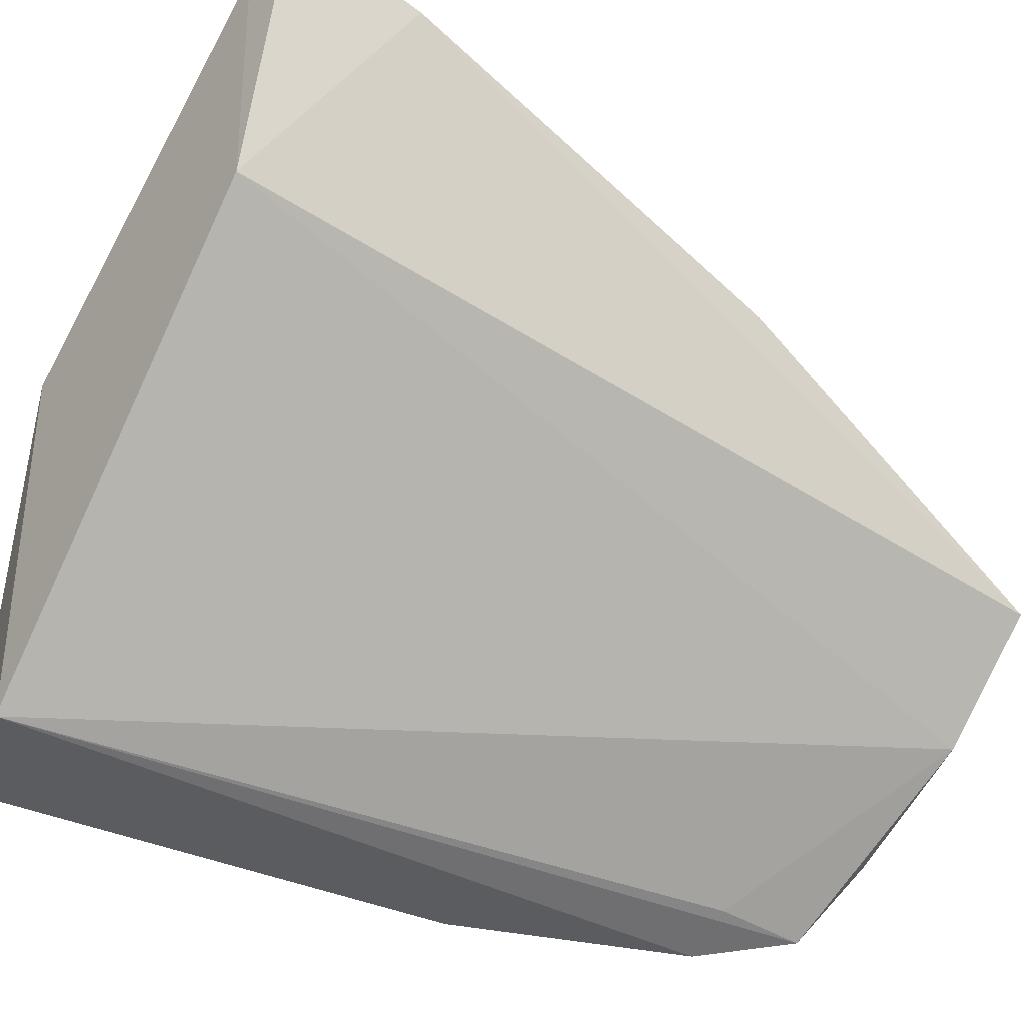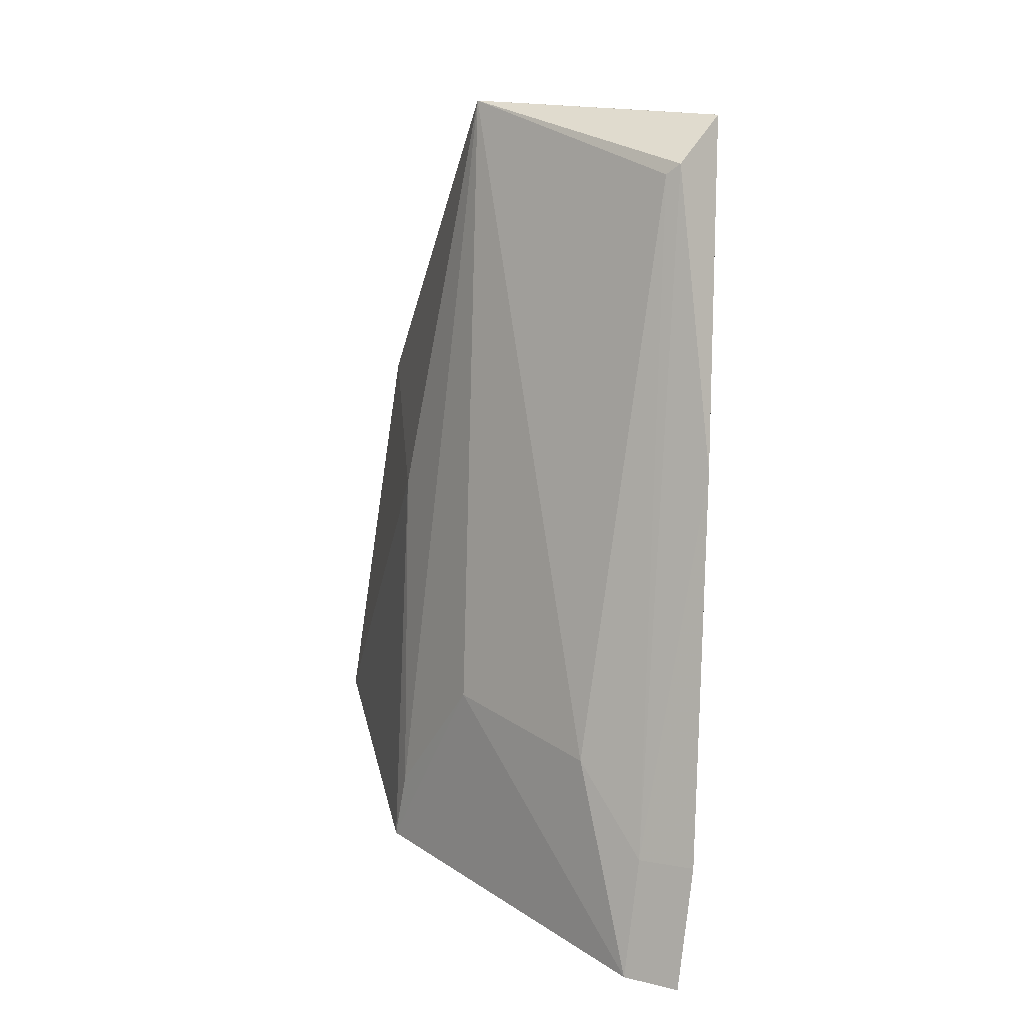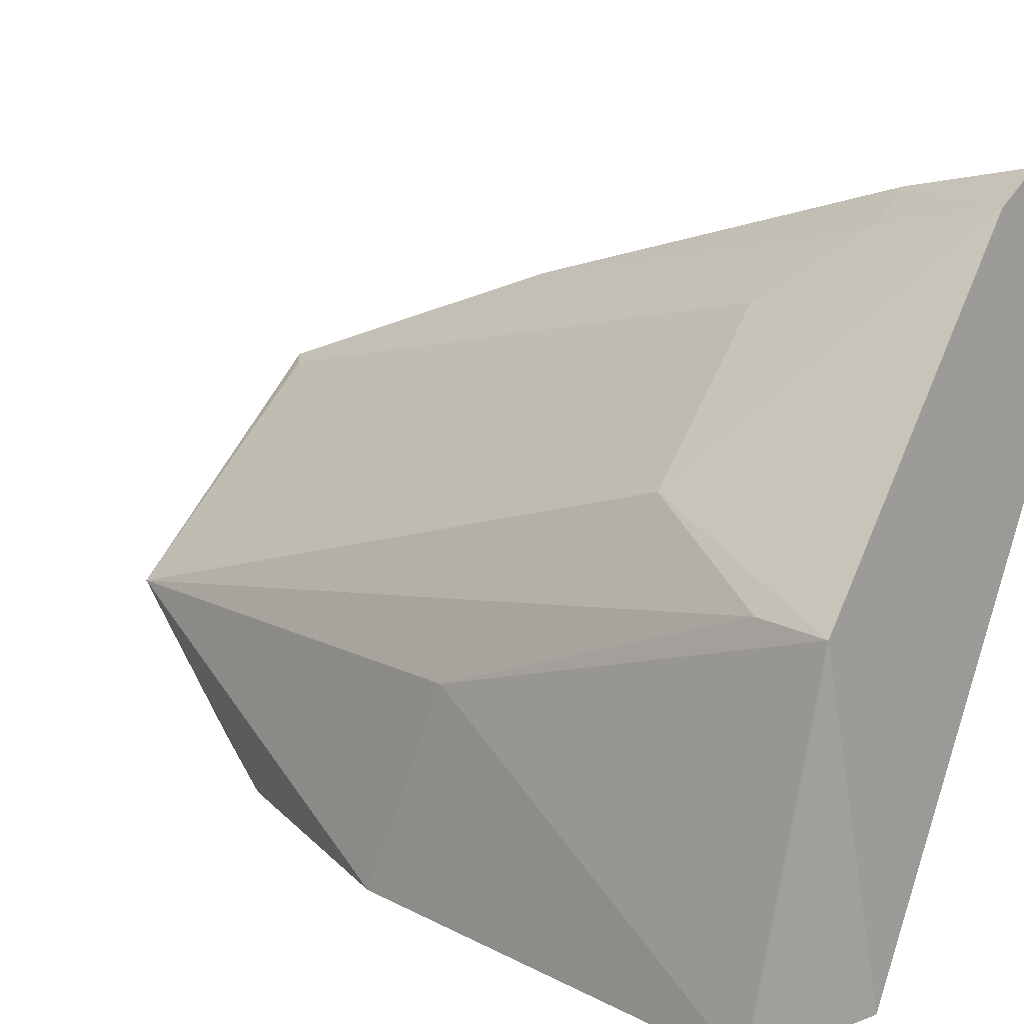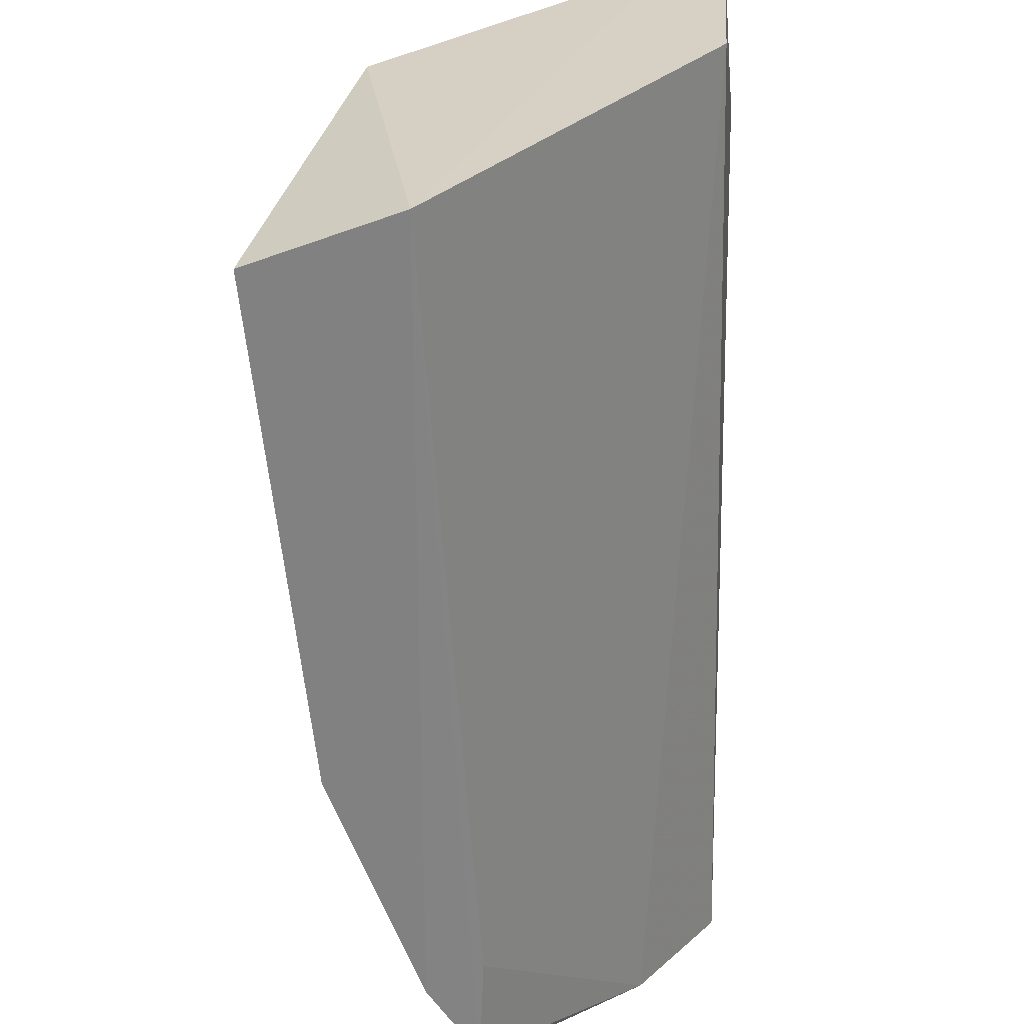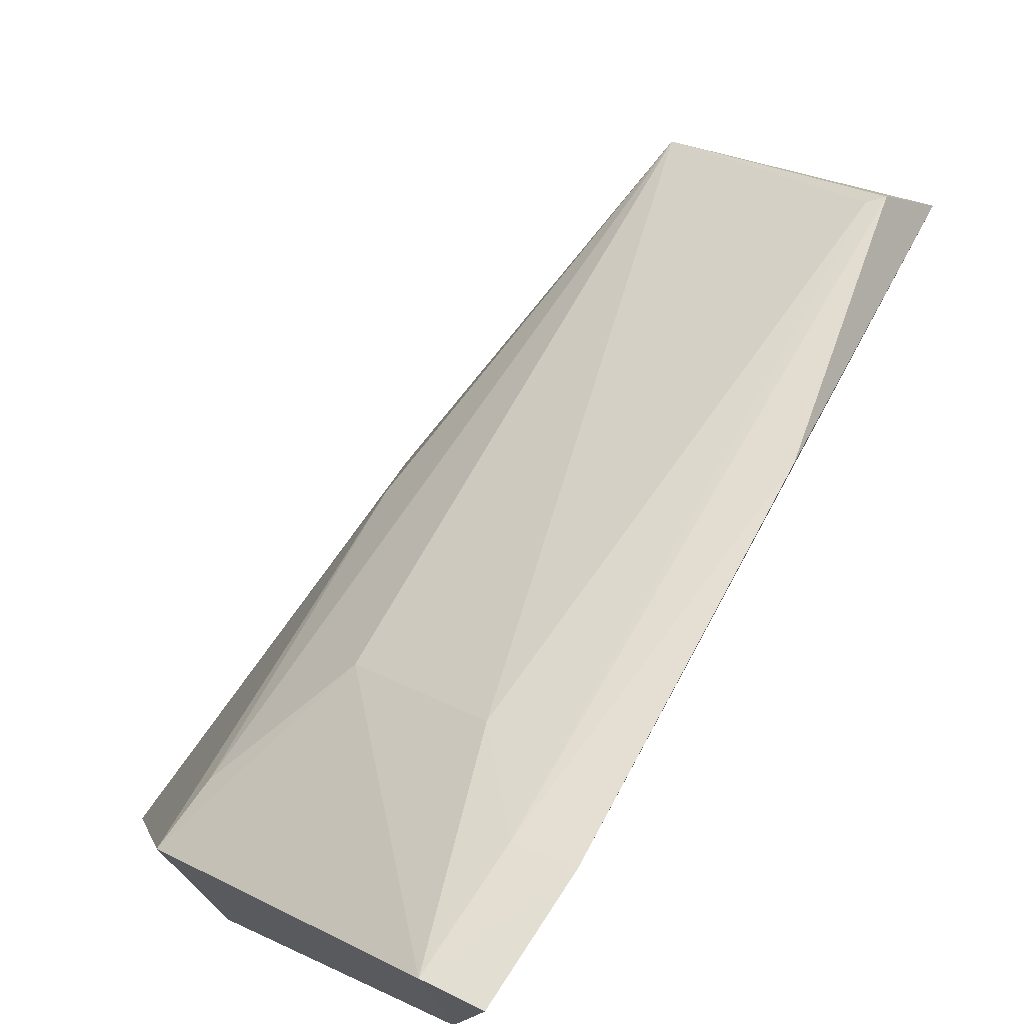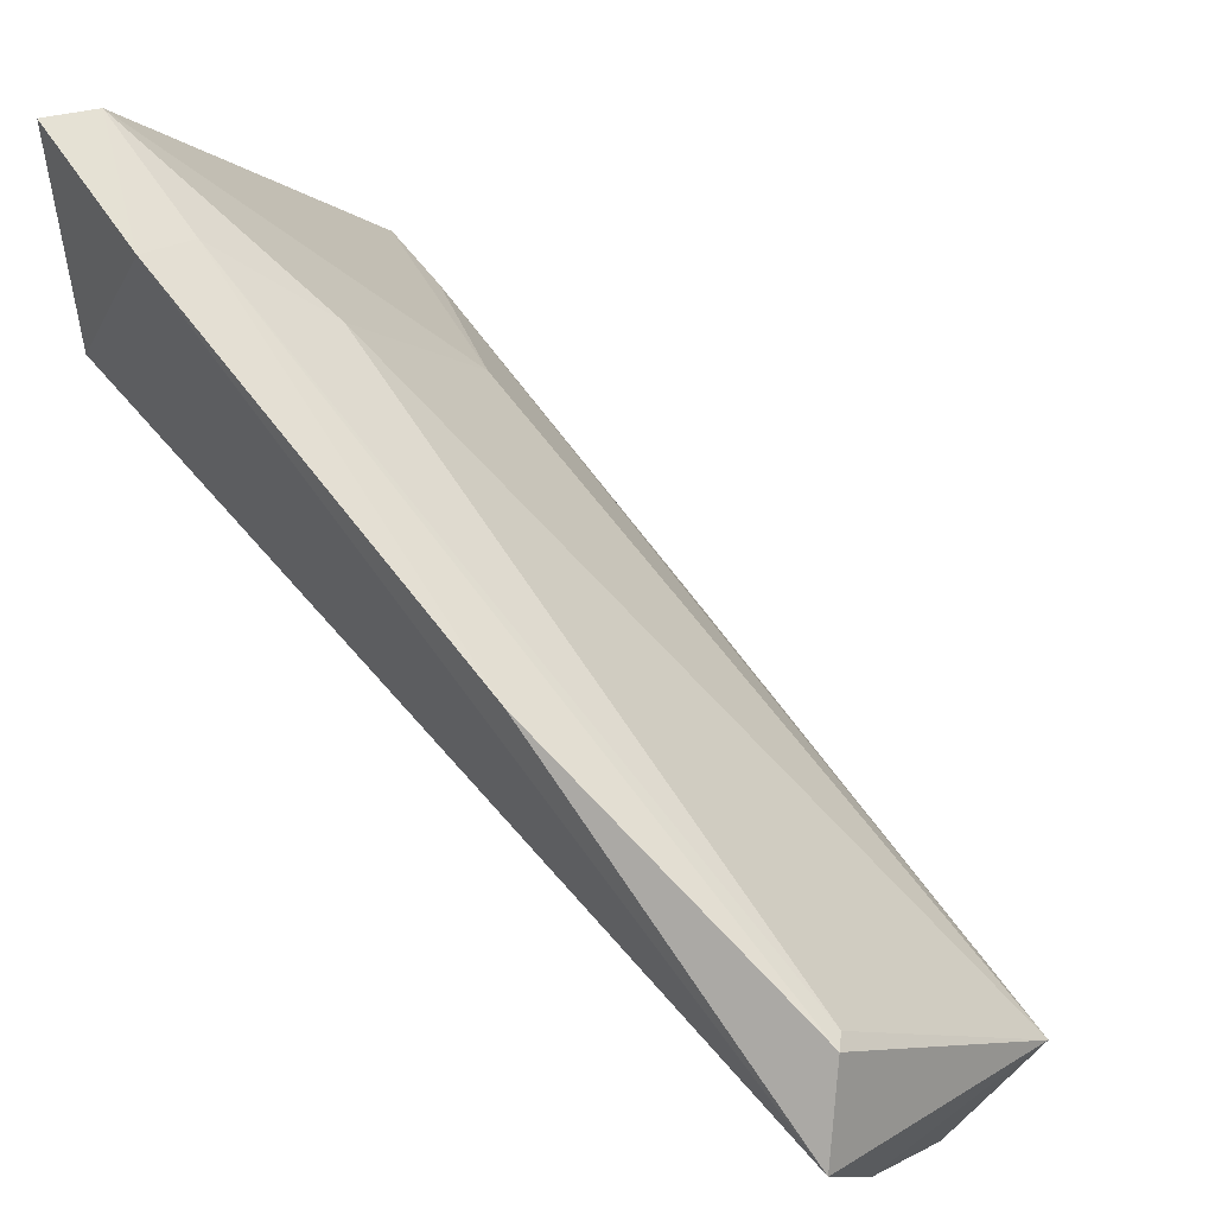
<metadata>
{"format":"obj","ext":"obj","renderer":"f3d","projection":"perspective","resolution":1024,"background":"white","views":[{"elev":-30.4,"azim":-131.1,"up":"+Y"},{"elev":24.2,"azim":-179.0,"up":"+Z"},{"elev":20.4,"azim":127.2,"up":"+Y"},{"elev":-57.9,"azim":177.4,"up":"+Y"},{"elev":79.5,"azim":-153.1,"up":"+Y"},{"elev":49.0,"azim":-43.3,"up":"+Y"}]}
</metadata>
<code>
v 0.03954 0.1111 0.09091
v 0.04589 0.1008 0.06886
v 0.04521 0.122 0.04198
v 0.02663 0.14 0.04252
v 0.02455 0.1182 0.09172
v 0.04251 0.1022 0.03997
v 0.03266 0.1327 0.05438
v 0.04446 0.1134 0.06492
v 0.03783 0.1019 0.08672
v 0.04976 0.1018 0.04285
v 0.02987 0.1387 0.04245
v 0.02779 0.1246 0.04104
v 0.04028 0.1248 0.05462
v 0.02699 0.1222 0.08967
v 0.04451 0.1218 0.0463
v 0.04067 0.1007 0.08156
v 0.03505 0.1061 0.08934
v 0.02901 0.1113 0.09038
v 0.02579 0.1379 0.04995
v 0.02784 0.122 0.08896
v 0.02904 0.1366 0.04968
v 0.03787 0.1023 0.08121
v 0.02515 0.1296 0.07272
f 8 1 2
f 10 6 3
f 10 2 6
f 10 8 2
f 10 3 8
f 11 3 6
f 12 11 6
f 12 4 11
f 13 7 1
f 13 11 7
f 13 3 11
f 14 5 1
f 15 8 3
f 15 1 8
f 15 13 1
f 15 3 13
f 16 2 1
f 16 1 9
f 16 9 6
f 16 6 2
f 17 9 1
f 18 12 6
f 18 5 12
f 18 9 17
f 18 17 1
f 18 1 5
f 19 12 5
f 19 4 12
f 19 11 4
f 20 14 1
f 20 1 7
f 21 7 11
f 21 11 19
f 21 20 7
f 21 14 20
f 22 18 6
f 22 6 9
f 22 9 18
f 23 19 5
f 23 5 14
f 23 21 19
f 23 14 21

</code>
